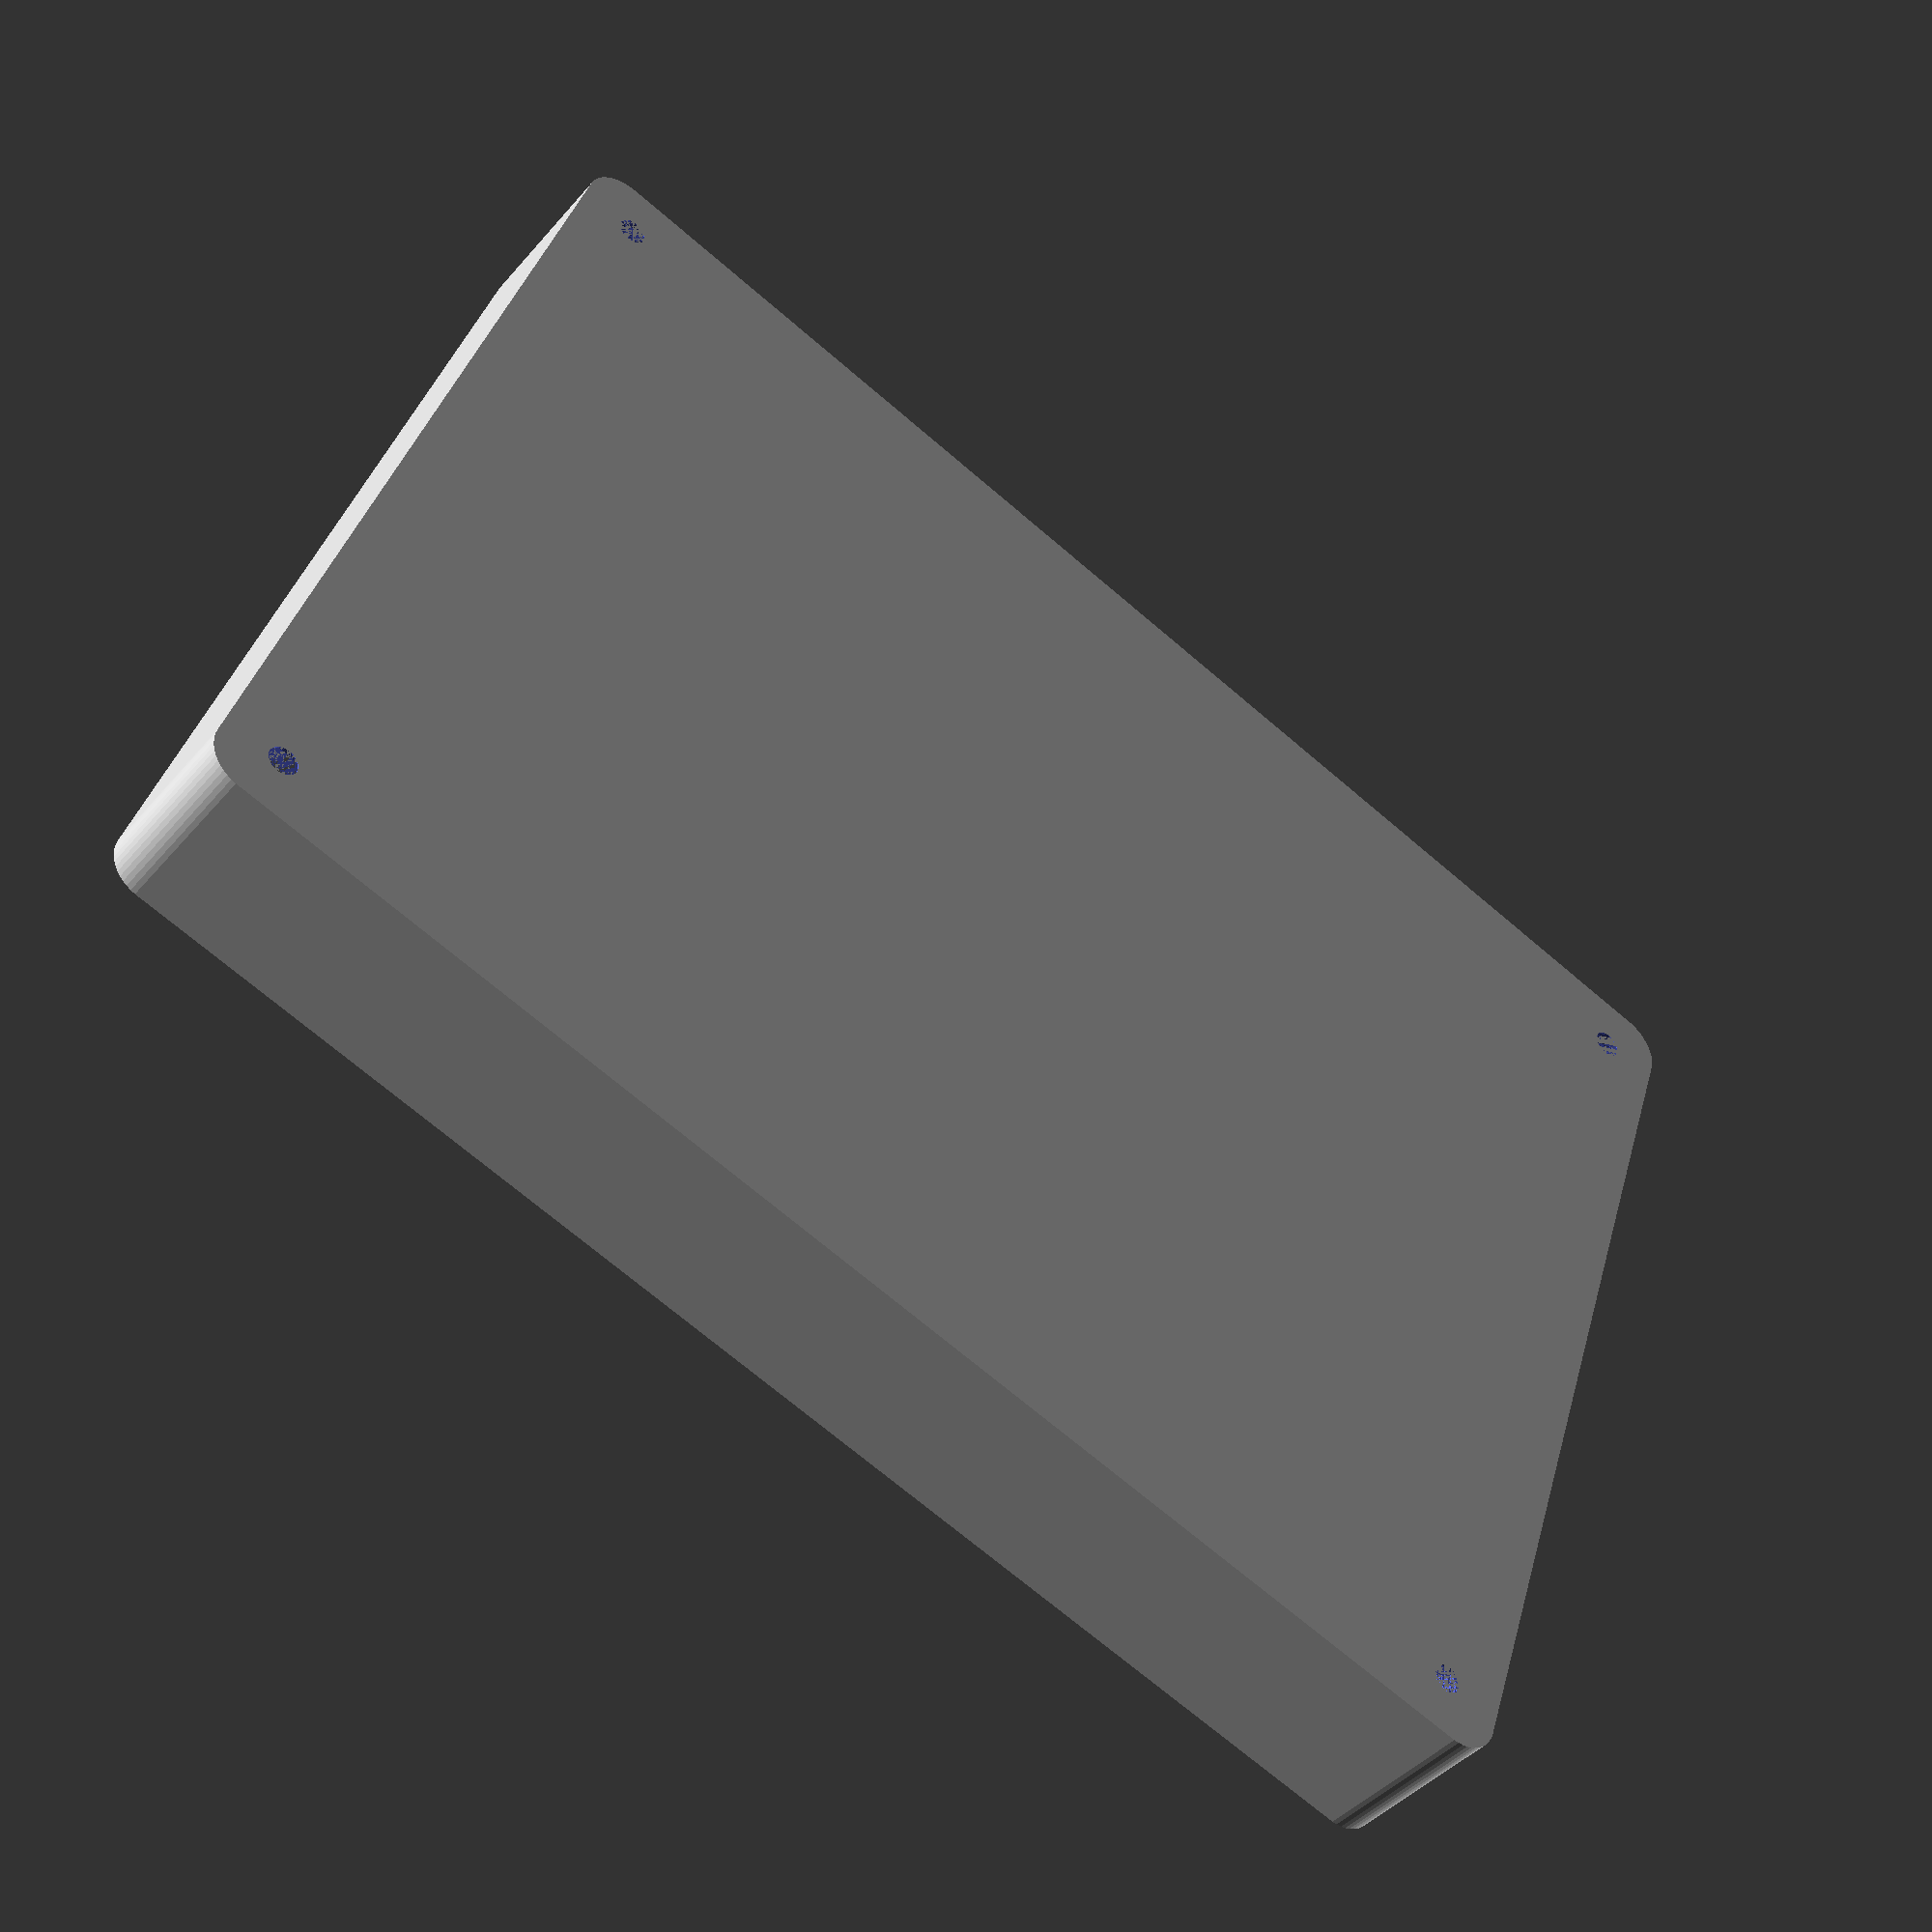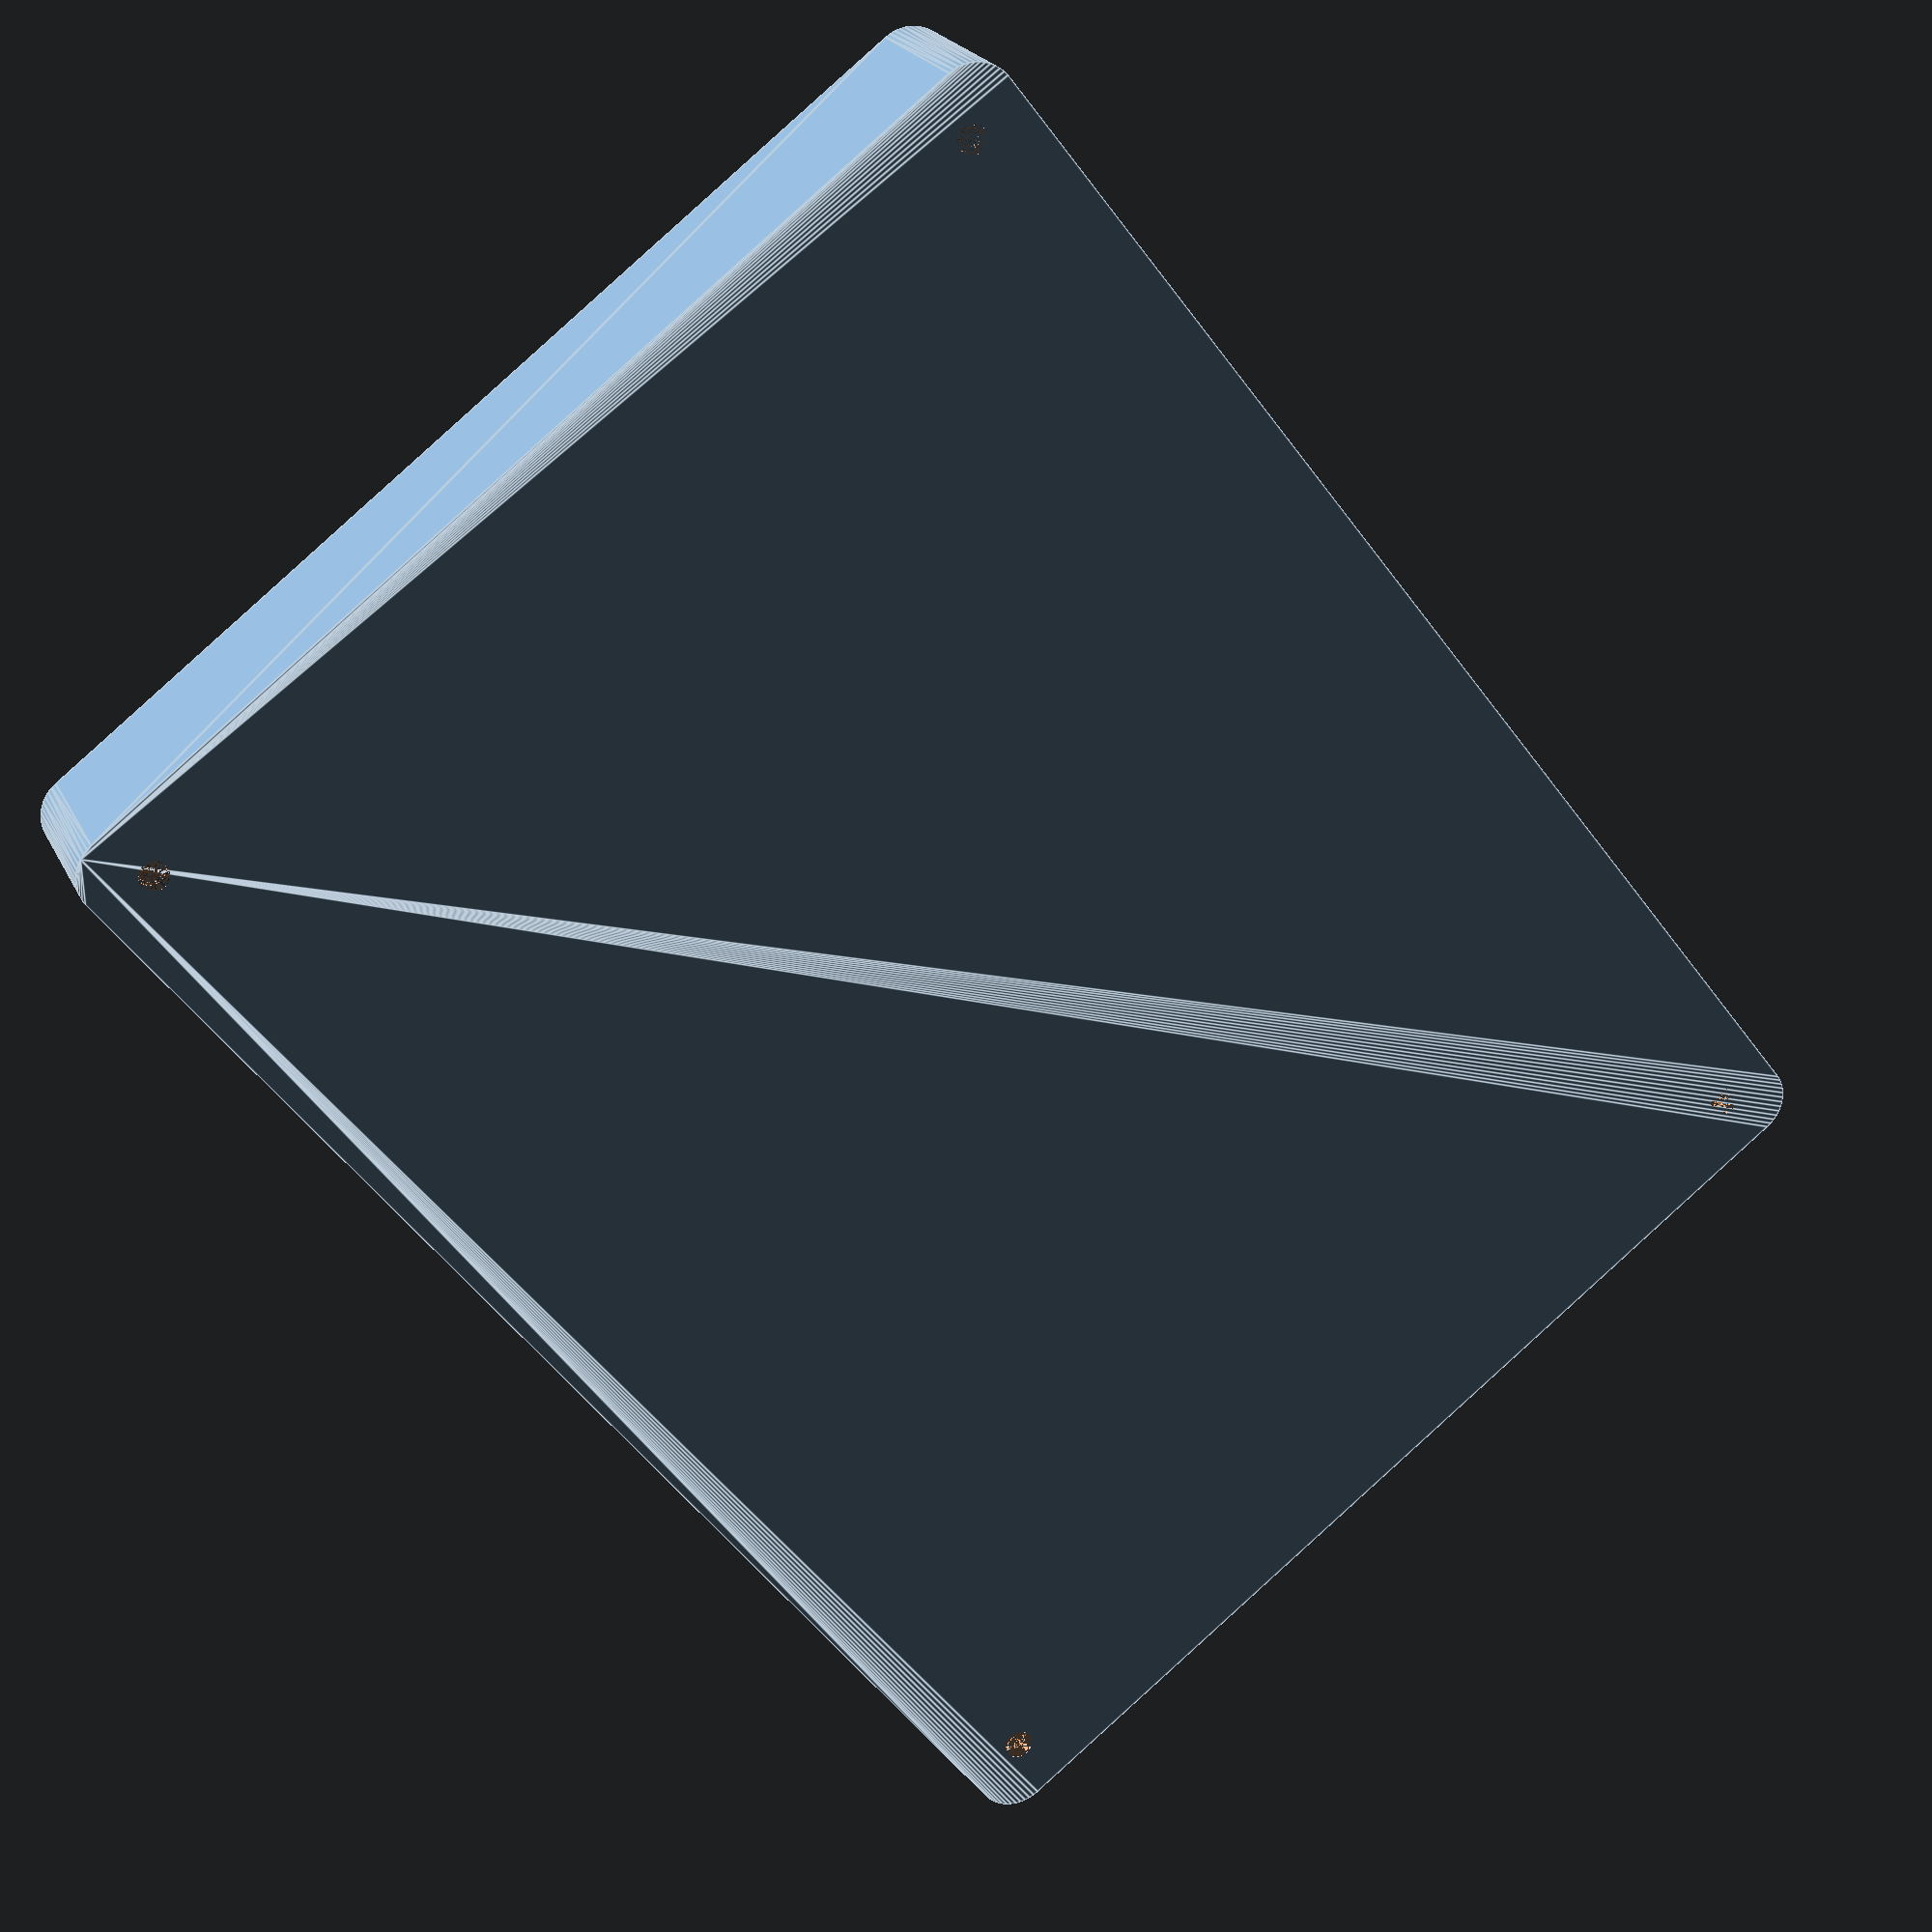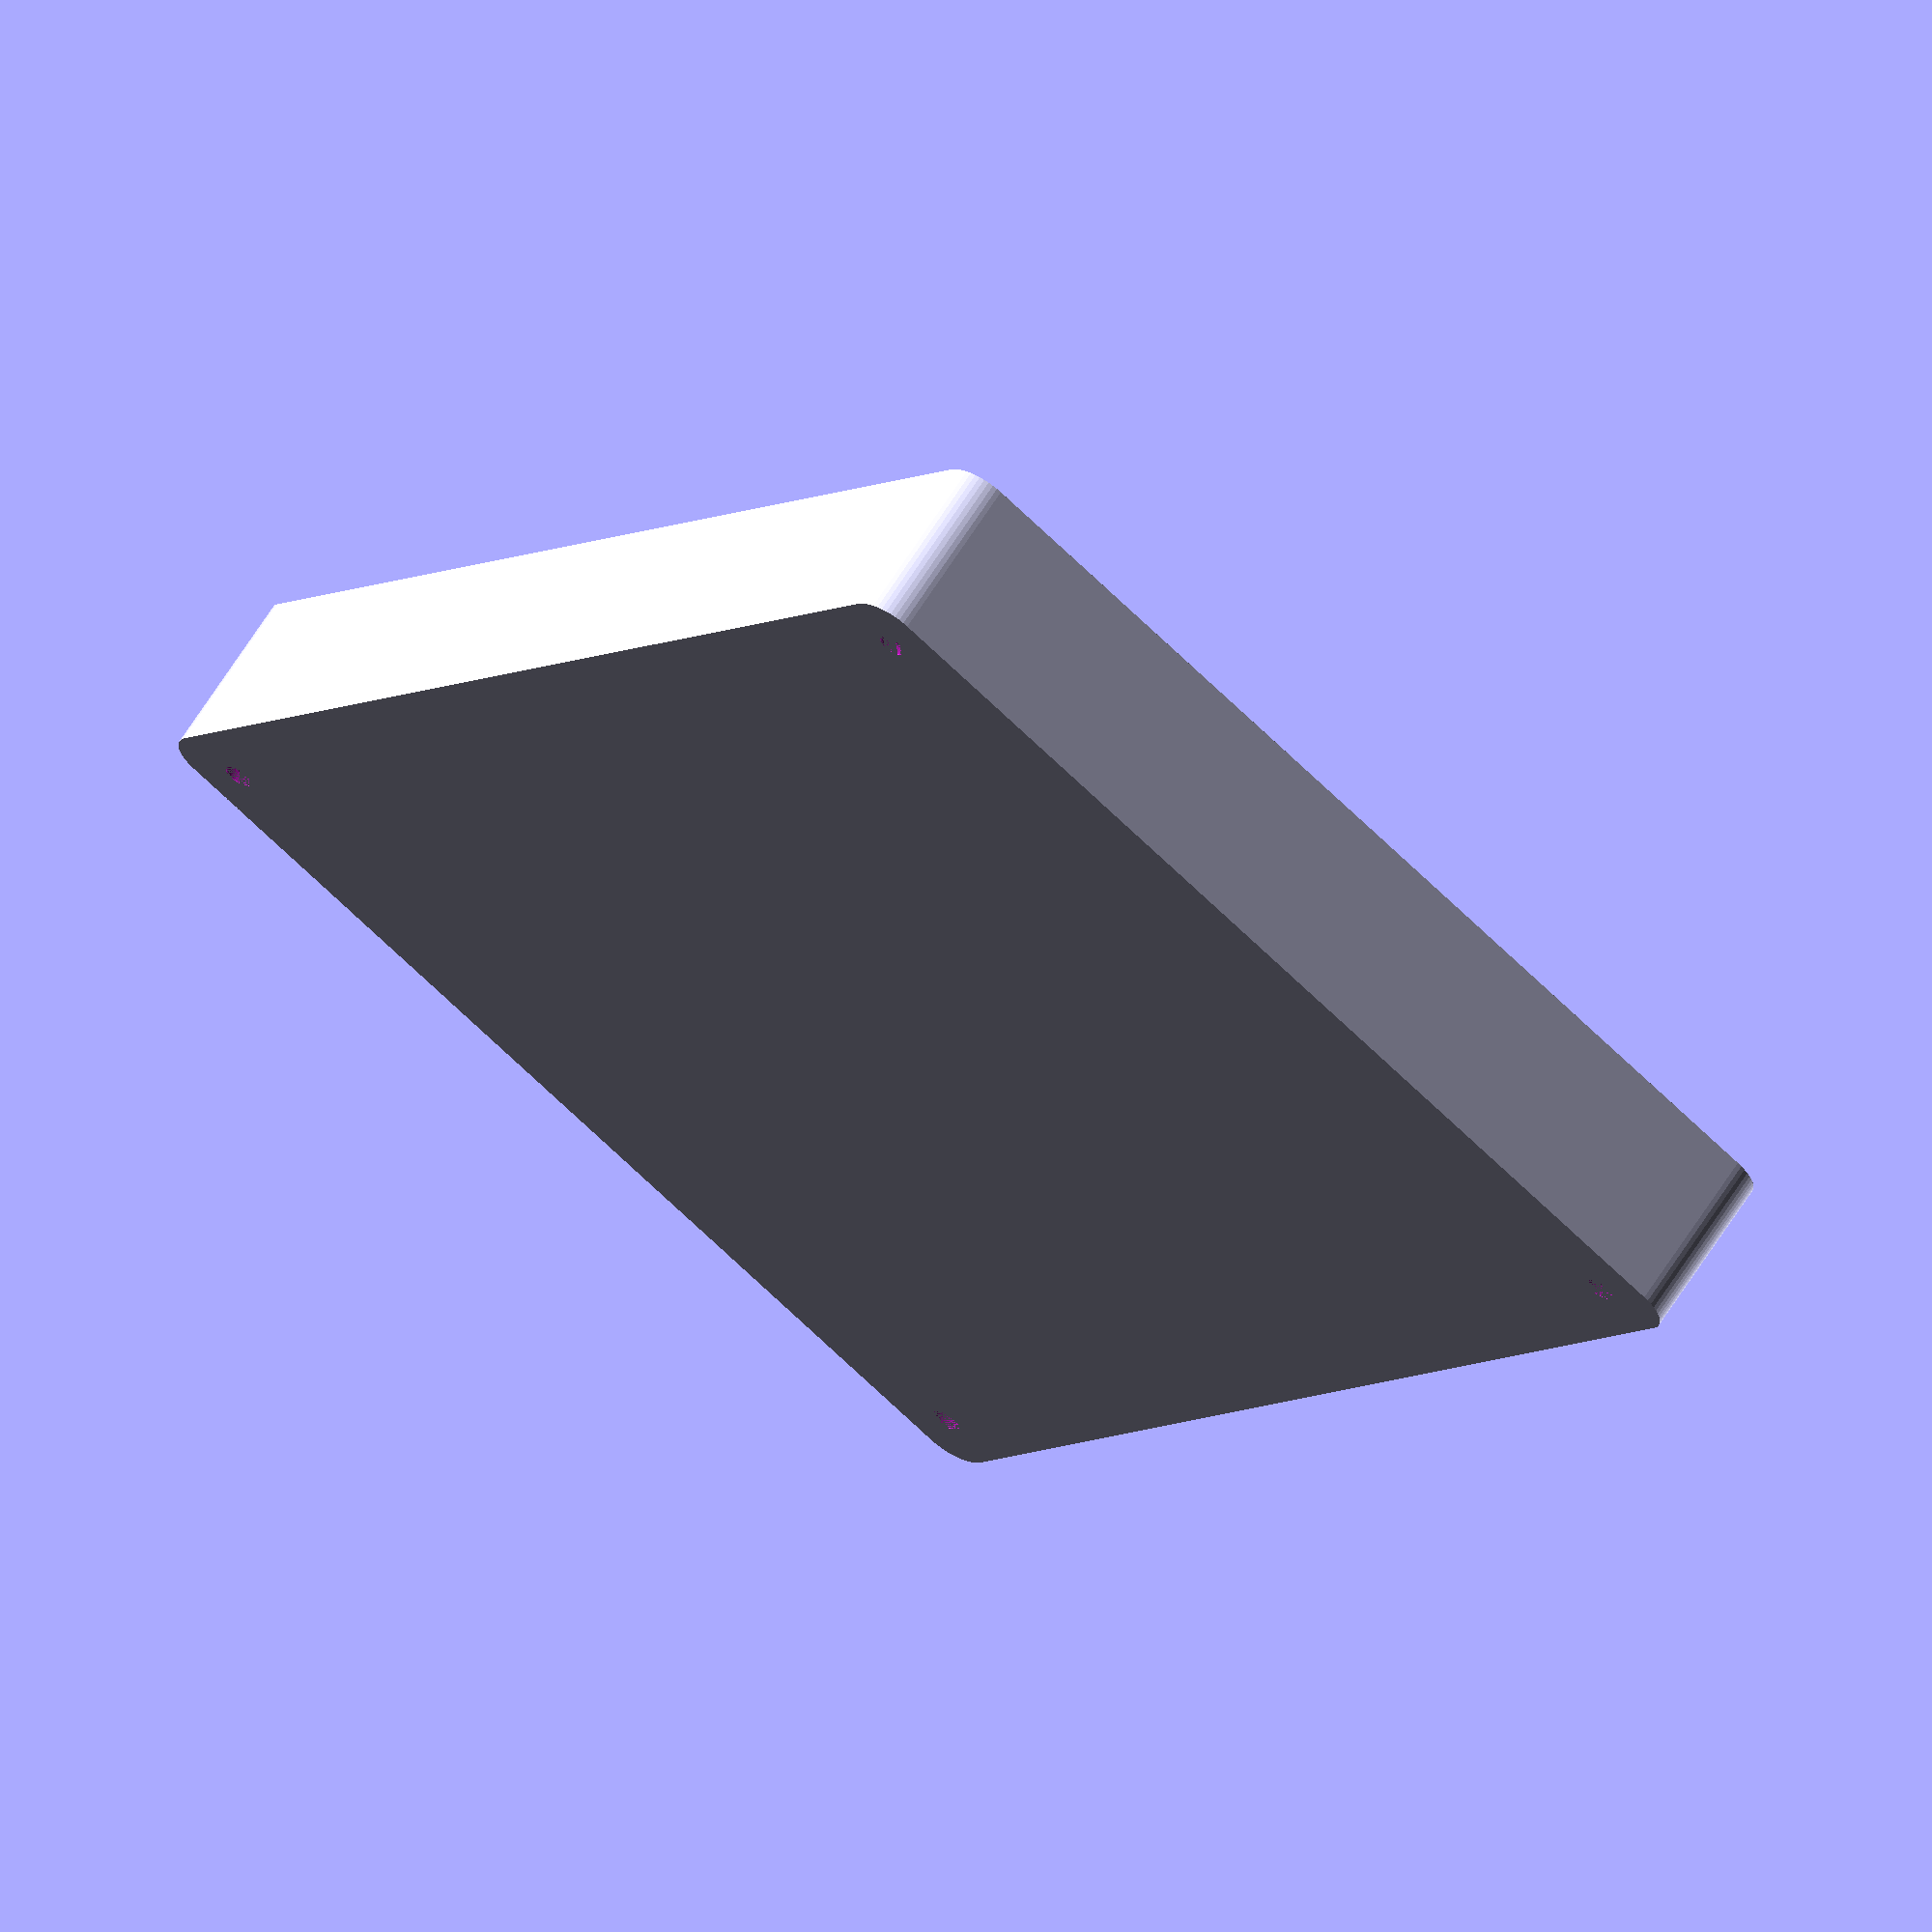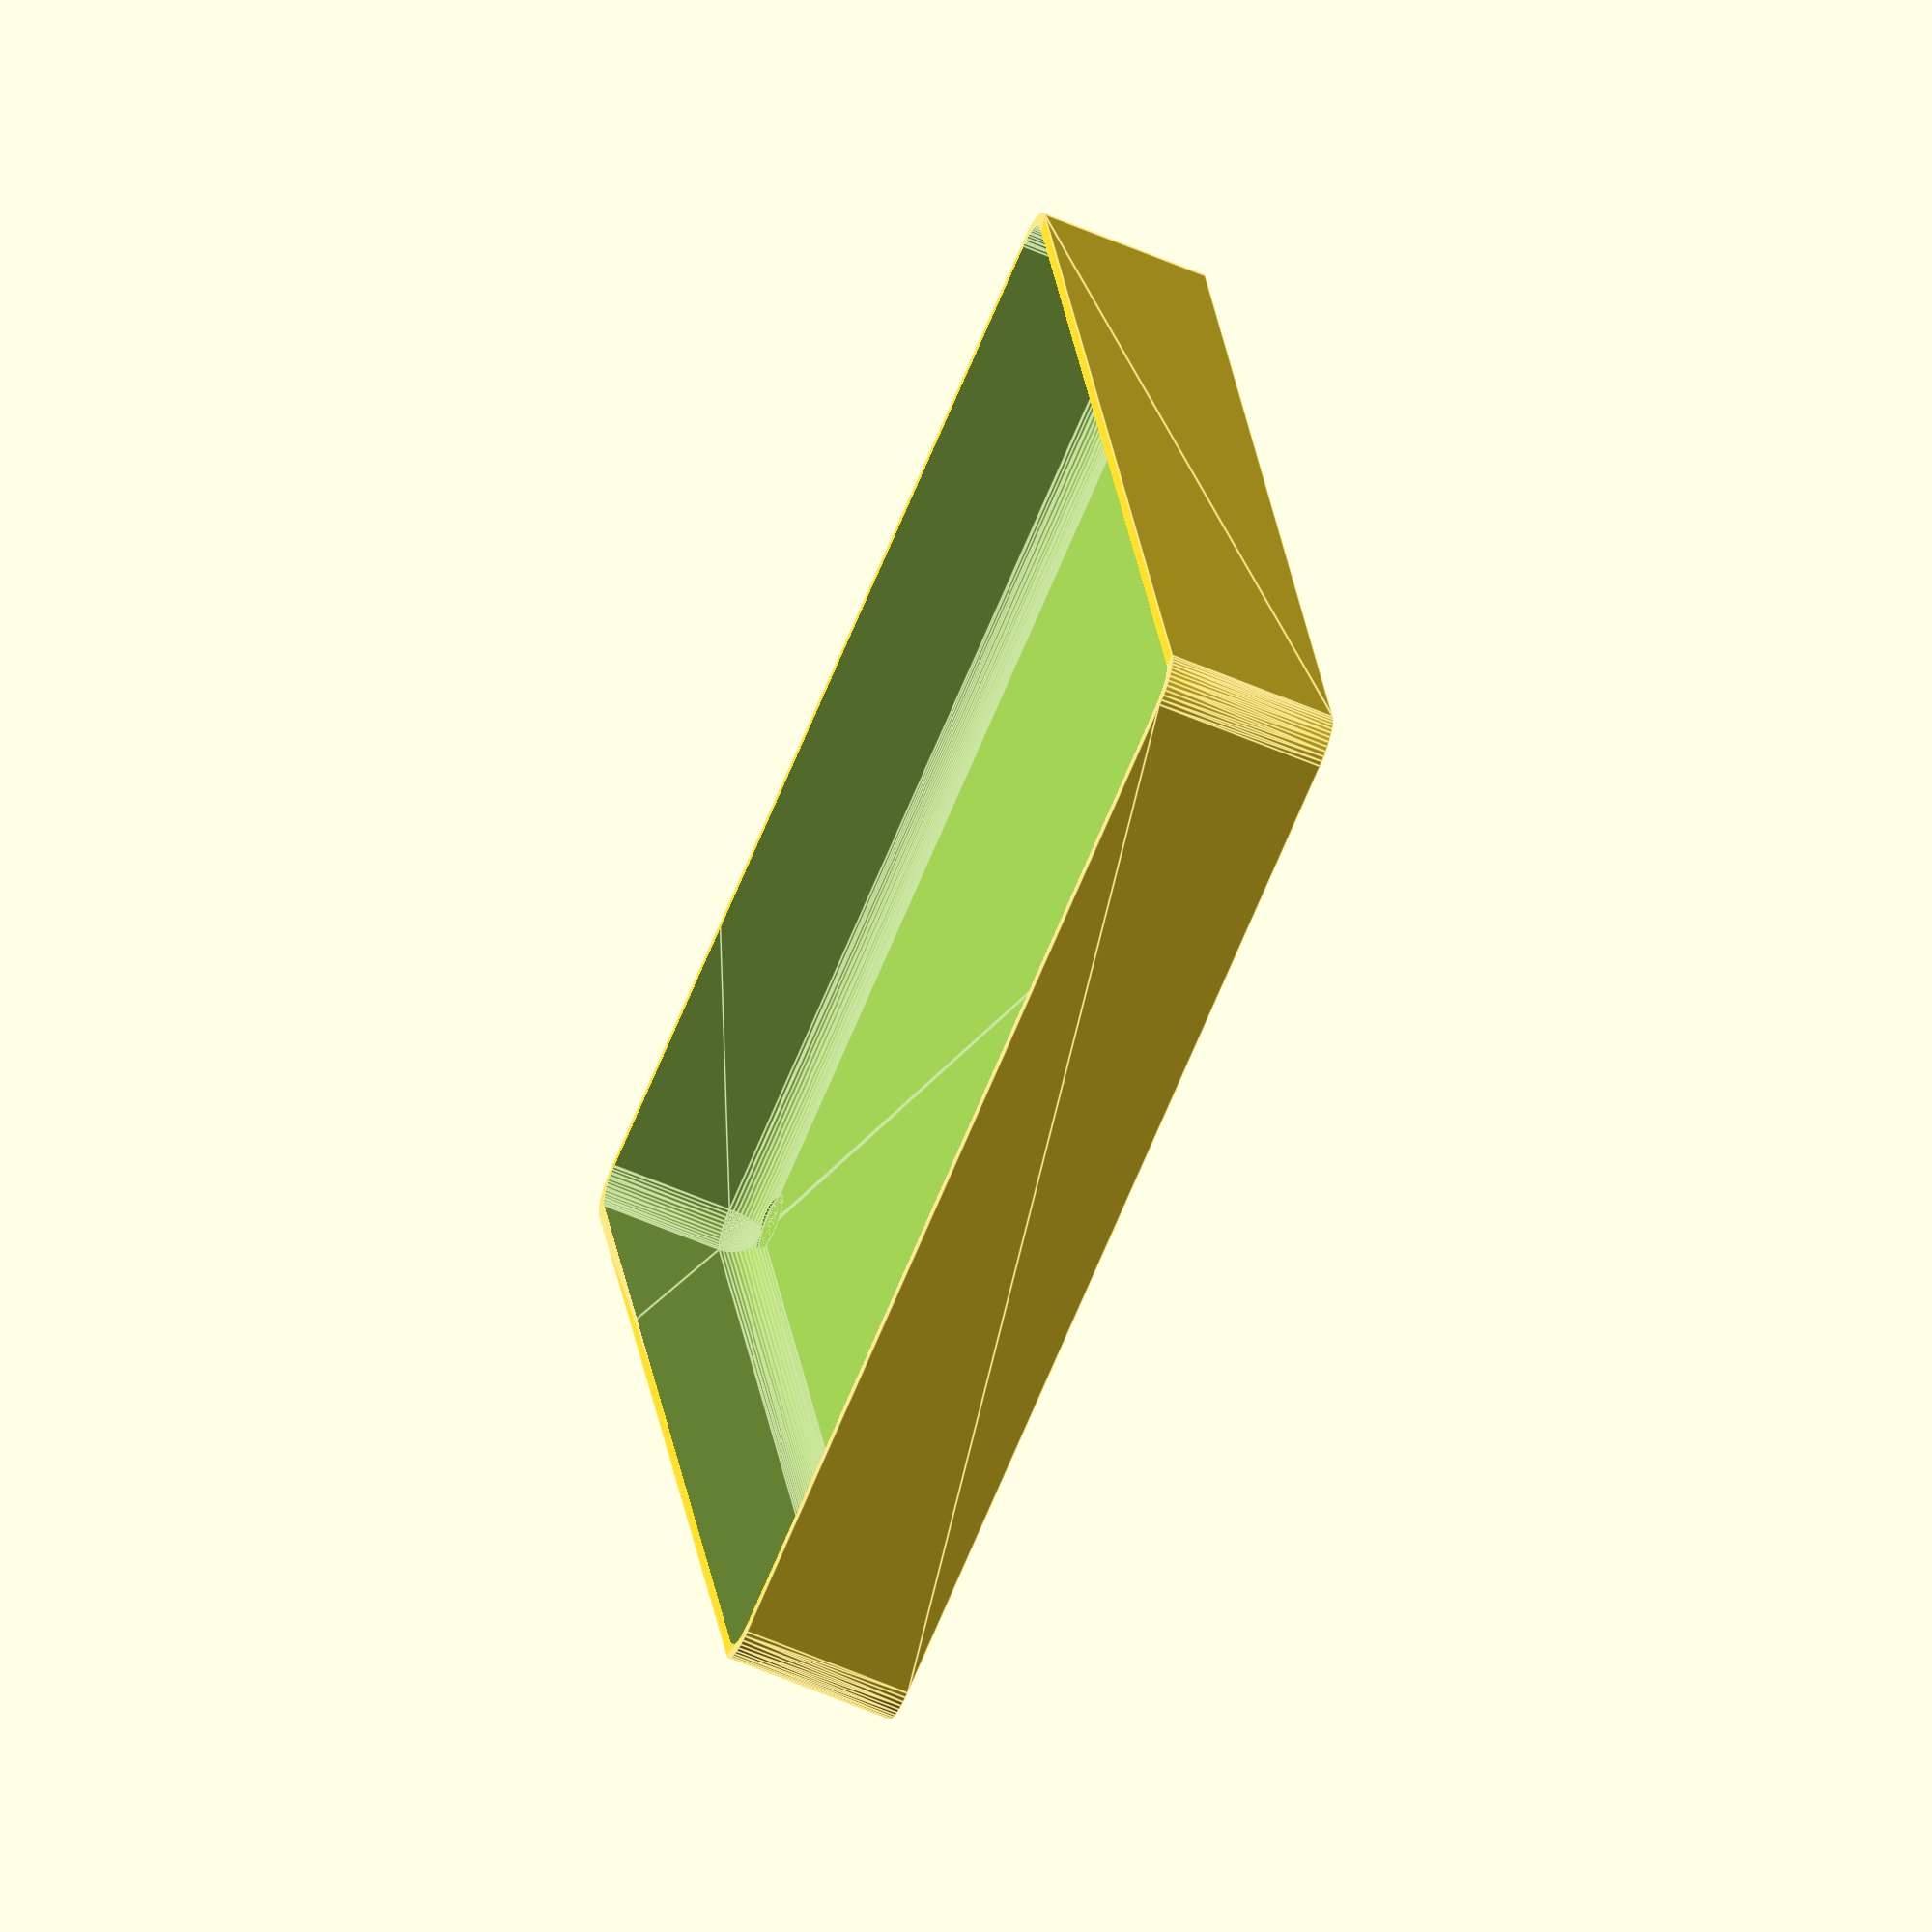
<openscad>
$fn = 50;


difference() {
	union() {
		hull() {
			translate(v = [-85.0000000000, 62.5000000000, 0]) {
				cylinder(h = 21, r = 5);
			}
			translate(v = [85.0000000000, 62.5000000000, 0]) {
				cylinder(h = 21, r = 5);
			}
			translate(v = [-85.0000000000, -62.5000000000, 0]) {
				cylinder(h = 21, r = 5);
			}
			translate(v = [85.0000000000, -62.5000000000, 0]) {
				cylinder(h = 21, r = 5);
			}
		}
	}
	union() {
		translate(v = [-82.5000000000, -60.0000000000, 2]) {
			rotate(a = [0, 0, 0]) {
				difference() {
					union() {
						translate(v = [0, 0, -2.0000000000]) {
							cylinder(h = 2, r = 1.5000000000);
						}
						translate(v = [0, 0, -1.9000000000]) {
							cylinder(h = 1.9000000000, r1 = 1.8000000000, r2 = 3.6000000000);
						}
						cylinder(h = 250, r = 3.6000000000);
						translate(v = [0, 0, -2.0000000000]) {
							cylinder(h = 2, r = 1.8000000000);
						}
						translate(v = [0, 0, -2.0000000000]) {
							cylinder(h = 2, r = 1.5000000000);
						}
					}
					union();
				}
			}
		}
		translate(v = [82.5000000000, -60.0000000000, 2]) {
			rotate(a = [0, 0, 0]) {
				difference() {
					union() {
						translate(v = [0, 0, -2.0000000000]) {
							cylinder(h = 2, r = 1.5000000000);
						}
						translate(v = [0, 0, -1.9000000000]) {
							cylinder(h = 1.9000000000, r1 = 1.8000000000, r2 = 3.6000000000);
						}
						cylinder(h = 250, r = 3.6000000000);
						translate(v = [0, 0, -2.0000000000]) {
							cylinder(h = 2, r = 1.8000000000);
						}
						translate(v = [0, 0, -2.0000000000]) {
							cylinder(h = 2, r = 1.5000000000);
						}
					}
					union();
				}
			}
		}
		translate(v = [-82.5000000000, 60.0000000000, 2]) {
			rotate(a = [0, 0, 0]) {
				difference() {
					union() {
						translate(v = [0, 0, -2.0000000000]) {
							cylinder(h = 2, r = 1.5000000000);
						}
						translate(v = [0, 0, -1.9000000000]) {
							cylinder(h = 1.9000000000, r1 = 1.8000000000, r2 = 3.6000000000);
						}
						cylinder(h = 250, r = 3.6000000000);
						translate(v = [0, 0, -2.0000000000]) {
							cylinder(h = 2, r = 1.8000000000);
						}
						translate(v = [0, 0, -2.0000000000]) {
							cylinder(h = 2, r = 1.5000000000);
						}
					}
					union();
				}
			}
		}
		translate(v = [82.5000000000, 60.0000000000, 2]) {
			rotate(a = [0, 0, 0]) {
				difference() {
					union() {
						translate(v = [0, 0, -2.0000000000]) {
							cylinder(h = 2, r = 1.5000000000);
						}
						translate(v = [0, 0, -1.9000000000]) {
							cylinder(h = 1.9000000000, r1 = 1.8000000000, r2 = 3.6000000000);
						}
						cylinder(h = 250, r = 3.6000000000);
						translate(v = [0, 0, -2.0000000000]) {
							cylinder(h = 2, r = 1.8000000000);
						}
						translate(v = [0, 0, -2.0000000000]) {
							cylinder(h = 2, r = 1.5000000000);
						}
					}
					union();
				}
			}
		}
		translate(v = [0, 0, 2]) {
			hull() {
				union() {
					translate(v = [-84.5000000000, 62.0000000000, 4]) {
						cylinder(h = 58, r = 4);
					}
					translate(v = [-84.5000000000, 62.0000000000, 4]) {
						sphere(r = 4);
					}
					translate(v = [-84.5000000000, 62.0000000000, 62]) {
						sphere(r = 4);
					}
				}
				union() {
					translate(v = [84.5000000000, 62.0000000000, 4]) {
						cylinder(h = 58, r = 4);
					}
					translate(v = [84.5000000000, 62.0000000000, 4]) {
						sphere(r = 4);
					}
					translate(v = [84.5000000000, 62.0000000000, 62]) {
						sphere(r = 4);
					}
				}
				union() {
					translate(v = [-84.5000000000, -62.0000000000, 4]) {
						cylinder(h = 58, r = 4);
					}
					translate(v = [-84.5000000000, -62.0000000000, 4]) {
						sphere(r = 4);
					}
					translate(v = [-84.5000000000, -62.0000000000, 62]) {
						sphere(r = 4);
					}
				}
				union() {
					translate(v = [84.5000000000, -62.0000000000, 4]) {
						cylinder(h = 58, r = 4);
					}
					translate(v = [84.5000000000, -62.0000000000, 4]) {
						sphere(r = 4);
					}
					translate(v = [84.5000000000, -62.0000000000, 62]) {
						sphere(r = 4);
					}
				}
			}
		}
	}
}
</openscad>
<views>
elev=42.0 azim=341.7 roll=143.2 proj=p view=wireframe
elev=157.8 azim=127.8 roll=20.3 proj=p view=edges
elev=115.8 azim=236.1 roll=327.9 proj=o view=wireframe
elev=60.2 azim=77.2 roll=66.2 proj=o view=edges
</views>
